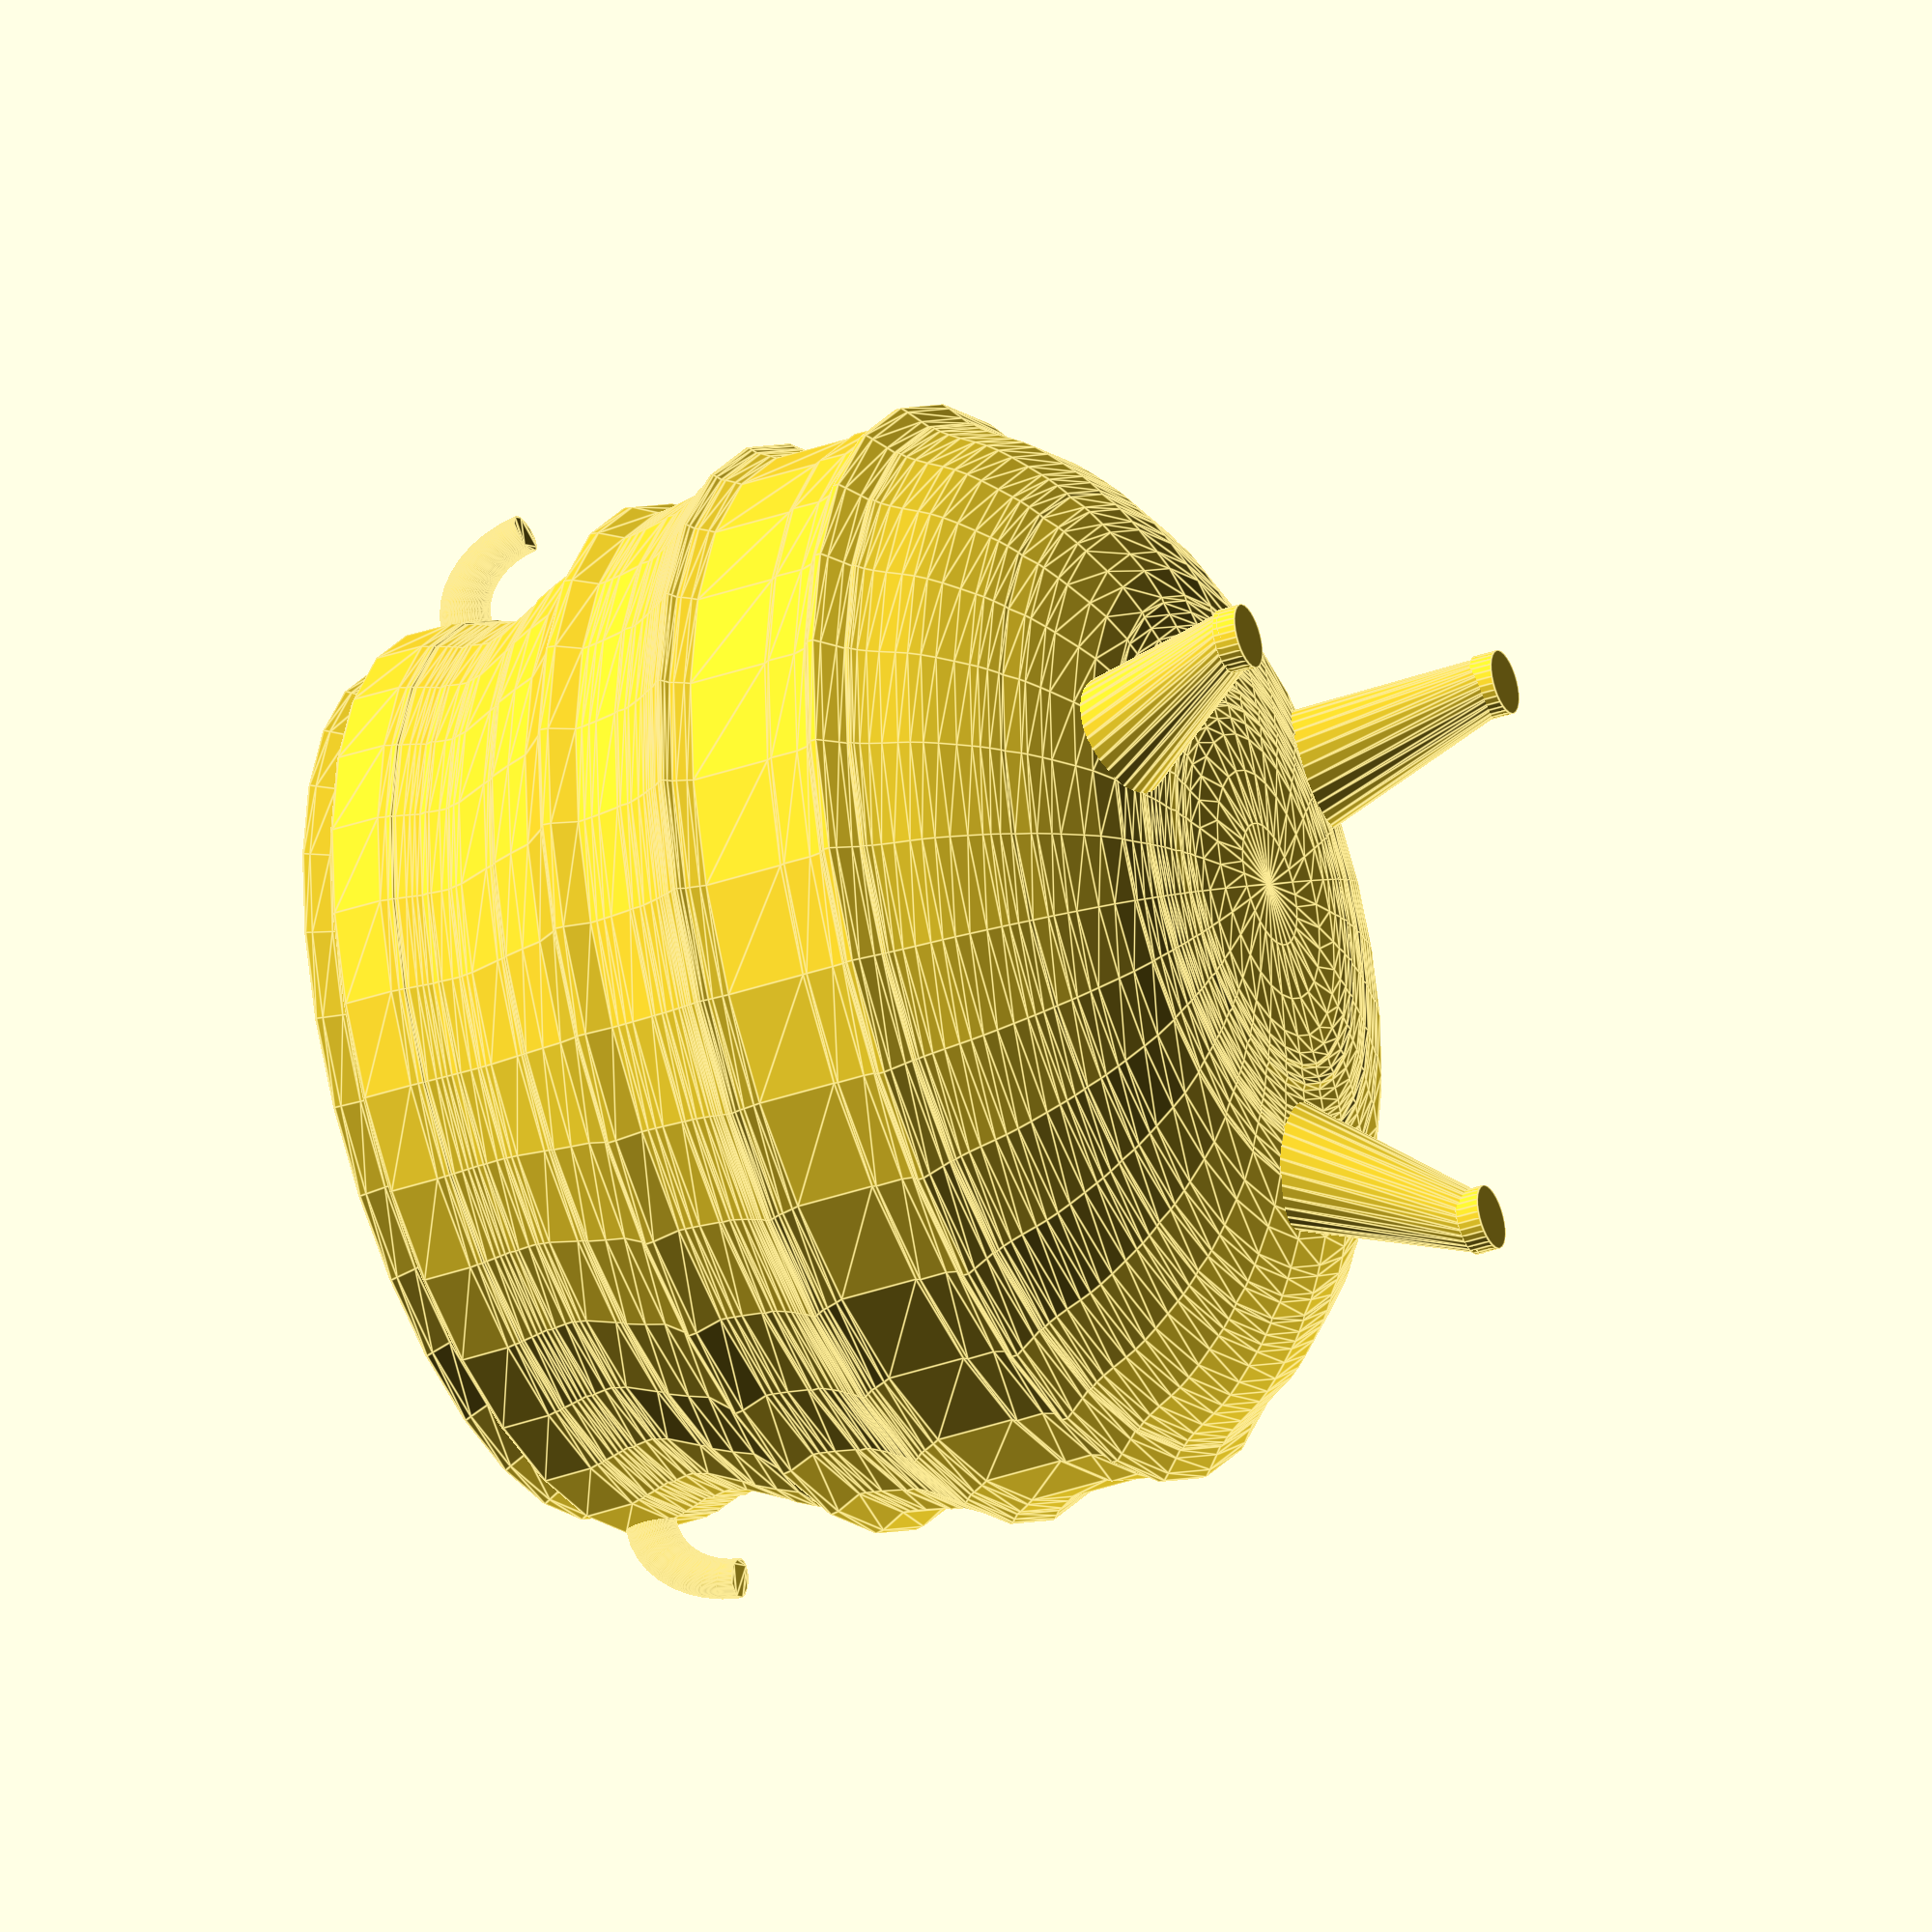
<openscad>
//parameters
//scale (approx diam) mm
pscale=60;//[10:0.5:300]
//legs:
leg_rad_bot=10;//[6:0.5:14]
leg_rad_top=24;//[8:0.5:30]
//smooth
pfunction=30;//[10:2:70]
//***
//hidden
$fn=pfunction;
/**
* K L Gush
Potjie Pot
2019
 */





 //pot
 module pot() {
union() {
   translate([0,0,55])
    scale(0.44)
rotate_extrude(){ 
potshape();
}
//pot handles
handle();
rotate([0,0,180]) handle();
}
}



//legs
module leg() {
    translate([140,0,0]) {
        union ()
        difference(){       
    rotate([0,-30,0])
        translate([4,0,0])
 
cylinder(h = 85, r1 = leg_rad_bot, r2 = leg_rad_top, center = false);
        translate([0,0,-1*((leg_rad_bot/2) + 4)/2])    
       cylinder(h = (leg_rad_bot/2) + 4, r=leg_rad_bot+2, center = false);       
        }
               cylinder(h = (leg_rad_bot/2) + 4, r=leg_rad_bot+2, center = false);
  
    }

}


module handle() {
translate([170,0,310])
    scale([0.9,1,1.2])
rotate([90,10,180])         {
    difference() {ktorus(); kcube();}
}

module ktorus() {
rotate_extrude(angle=180, convexity = 10, $fn = 40)
translate([30, 0, 0])
circle(r = 8, $fn = 100);
    }
 module kcube() {       
translate([10,-35,-35])
cube(70);
 }
}



module potshape() {
rotate([0,0,180])
translate([-232,-470,0])
polygon(pathpot_points);
}


pathpot_points = [[-147.503606,-20.876739],[-162.883612,32.527251],[-168.605622,52.931361],[-172.558242,66.983901],[-176.896112,82.390718],[-183.141982,105.762491],[-185.593222,115.029741],[-190.117797,139.251211],[-186.839442,170.931351],[-186.478922,204.556701],[-185.373252,226.127221],[-184.433036,231.038811],[-183.134162,235.695971],[-181.202652,244.761101],[-180.292761,248.814764],[-179.225872,252.195941],[-177.051302,259.750211],[-176.117782,263.446106],[-174.803207,267.395162],[-170.428232,277.684681],[-168.731387,281.701712],[-168.025622,284.023031],[-166.543785,287.674855],[-163.148264,294.158814],[-159.414044,300.616132],[-156.916112,304.188031],[-153.885212,308.720601],[-150.744753,313.122519],[-146.635908,318.048201],[-143.247011,322.037847],[-141.837468,324.189311],[-140.657114,325.917819],[-138.060333,328.484677],[-134.283198,331.829381],[-124.210841,340.899891],[-114.642101,349.469251],[-106.367231,356.443841],[-99.820191,361.925051],[-74.349711,378.868331],[-69.565341,381.259561],[-65.287521,383.743711],[-46.150041,393.811281],[-41.113851,396.378561],[-38.595761,397.831311],[-30.487511,398.742561],[5.722629,410.776531],[12.773279,412.893191],[14.787749,412.580521],[18.313079,413.053581],[70.737489,425.001041],[99.619779,426.942691],[108.689079,428.083251],[116.665669,427.700781],[129.771859,428.718851],[160.436759,430.922371],[186.311499,430.761691],[229.832699,431.794061],[229.782699,460.693961],[179.968099,461.535021],[134.242979,460.305271],[102.872579,458.700411],[88.537799,457.364351],[78.243639,457.543541],[75.405969,456.407781],[67.254439,455.896571],[61.940579,456.521101],[59.516119,455.167591],[57.091679,453.814081],[49.537399,453.022451],[38.961419,451.924191],[33.744349,450.882161],[28.122299,449.814701],[22.572289,448.346271],[20.448979,447.209911],[15.794989,447.962241],[13.276899,446.712581],[5.934589,444.760821],[-5.145011,441.960711],[-15.932951,439.602771],[-20.465511,439.342821],[-33.055961,435.137101],[-45.646421,430.931361],[-62.106401,422.900121],[-83.637561,411.304431],[-91.854871,406.672181],[-104.569731,398.767231],[-109.328621,395.497151],[-120.591911,385.822141],[-124.219521,383.971471],[-132.591923,377.544587],[-139.344571,371.921063],[-144.507868,366.833111],[-154.000462,357.243671],[-164.984228,345.731779],[-173.445344,335.841426],[-179.950003,326.858588],[-185.064402,318.069241],[-191.393463,306.243930],[-196.793587,297.099044],[-201.258139,290.645075],[-204.780482,286.892511],[-206.565422,285.084644],[-207.307832,283.529761],[-207.307832,282.155011],[-212.901622,277.307641],[-223.477602,267.792341],[-228.459792,263.124421],[-228.459792,260.561821],[-228.459792,257.999221],[-227.115212,256.668231],[-223.088792,253.337401],[-220.406952,251.337571],[-218.850932,245.985081],[-217.294922,240.632571],[-217.480392,228.796281],[-217.665862,216.959971],[-216.515792,214.811061],[-215.365722,212.662131],[-215.365722,178.547081],[-215.365722,144.432021],[-218.181242,139.954071],[-222.298712,132.283881],[-223.600672,129.091641],[-227.037462,125.964231],[-229.382886,123.689126],[-230.237469,122.070104],[-230.123683,121.293890],[-229.658773,120.426414],[-227.704362,118.077301],[-223.105499,112.610956],[-221.932827,110.693088],[-220.931962,108.499381],[-219.227750,105.395594],[-217.044002,102.513171],[-214.429489,98.396131],[-211.041817,91.889722],[-206.858292,83.228641],[-205.293352,79.328491],[-205.293352,75.876161],[-205.293352,72.423821],[-203.594902,69.200321],[-199.810872,50.236921],[-198.711422,43.257541],[-197.506922,36.023861],[-197.113182,30.102031],[-202.144382,19.836811],[-207.175582,9.571591],[-207.766672,6.046261],[-208.357762,2.520941],[-207.528682,1.273441],[-201.139792,-2.251879],[-181.523972,-23.651589],[-173.955962,-42.950839],[-165.503862,-61.775109],[-161.942892,-64.963889],[-161.492612,-67.355559],[-159.261712,-72.391749],[-144.421838,-102.265619],[-143.224388,-107.771419],[-141.743198,-112.928419],[-140.694388,-115.567219],[-141.154238,-121.993519],[-142.631728,-130.988819],[-143.649378,-133.557919],[-143.132228,-136.263219],[-142.615078,-138.968519],[-144.232588,-143.011019],[-145.390438,-147.053619],[-146.909448,-151.669719],[-148.888128,-158.660919],[-148.888128,-161.036019],[-149.895362,-161.658519],[-150.902602,-162.281019],[-150.902602,-166.552719],[-152.934622,-172.856419],[-153.118752,-193.720419],[-153.302882,-214.584319],[-151.770572,-216.116619],[-150.238252,-217.648919],[-145.753658,-217.913119],[-142.194640,-218.341832],[-139.935378,-219.001619],[-137.659743,-219.556944],[-134.061348,-219.734719],[-129.521001,-219.643719],[-126.284011,-220.996219],[-123.047021,-222.348719],[-121.766041,-225.441319],[-120.485051,-228.533819],[-121.984431,-231.356819],[-130.118071,-245.984619],[-132.928468,-250.738919],[-132.287351,-251.776219],[-131.187969,-252.581474],[-129.474200,-252.757282],[-127.433895,-252.323433],[-125.354901,-251.299719],[-123.044501,-249.785919],[-120.605961,-249.927819],[-118.144056,-249.732244],[-115.649331,-249.062819],[-113.372716,-248.429644],[-111.435191,-248.321319],[-109.739121,-248.586819],[-108.282511,-246.923119],[-106.141848,-243.676919],[-103.040621,-238.208619],[-99.788468,-232.588582],[-97.284911,-228.977419],[-95.314461,-226.796819],[-95.940081,-224.825719],[-96.565681,-222.854619],[-100.819511,-220.134019],[-105.073351,-217.413419],[-111.237671,-208.169919],[-117.401991,-198.926419],[-120.191061,-190.444519],[-122.980131,-181.962619],[-121.660281,-178.357719],[-120.171691,-170.220219],[-119.450931,-164.176819],[-114.932441,-144.853519],[-110.613151,-135.374519],[-108.256421,-126.213619],[-105.899691,-119.354819],[-106.024871,-112.096519],[-106.150041,-104.838219],[-108.285061,-102.527719],[-116.095571,-89.641319],[-134.839638,-49.335499],[-147.503606,-20.876739]];


scale((pscale/60)*0.15) {
    union() {
        pot();
        leg();
        rotate([0,0,120]) leg();
        rotate([0,0,240]) leg();
     }
}

   

</openscad>
<views>
elev=34.1 azim=117.3 roll=115.7 proj=o view=edges
</views>
